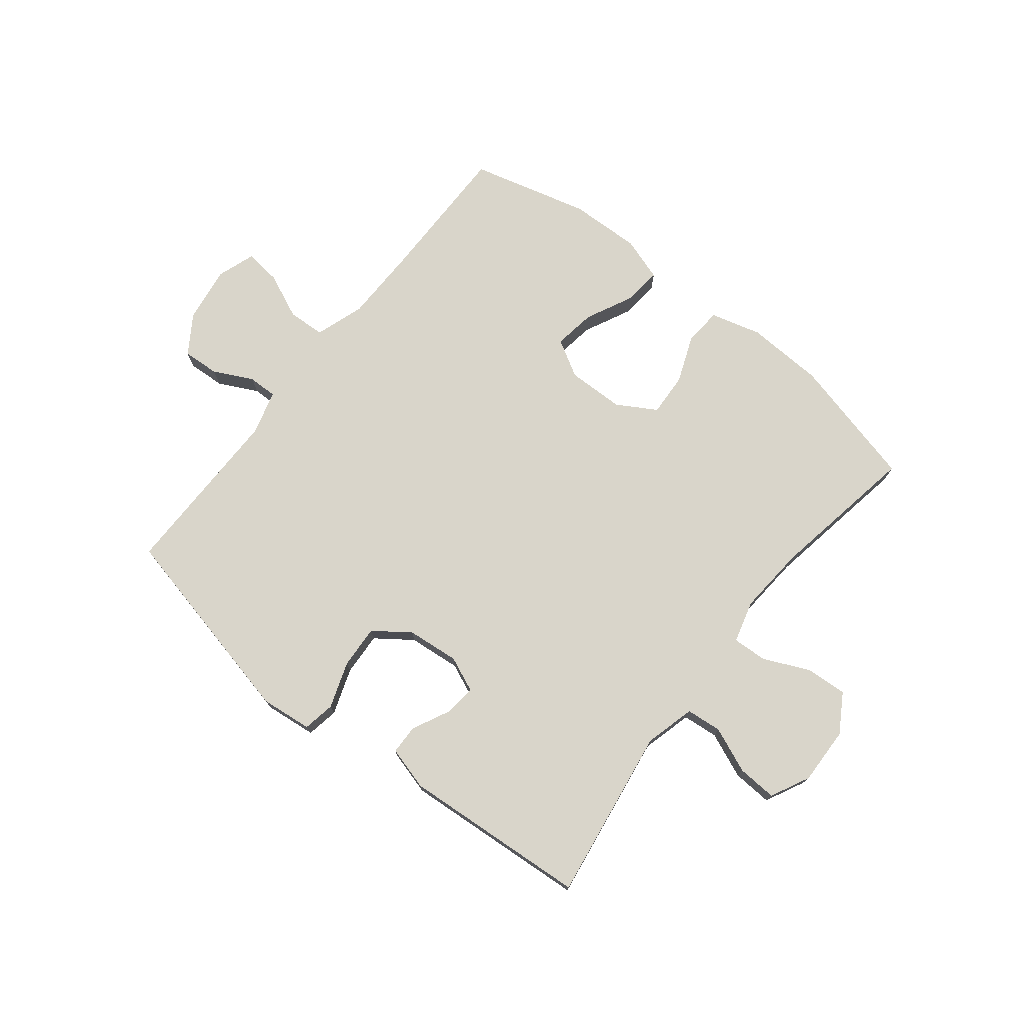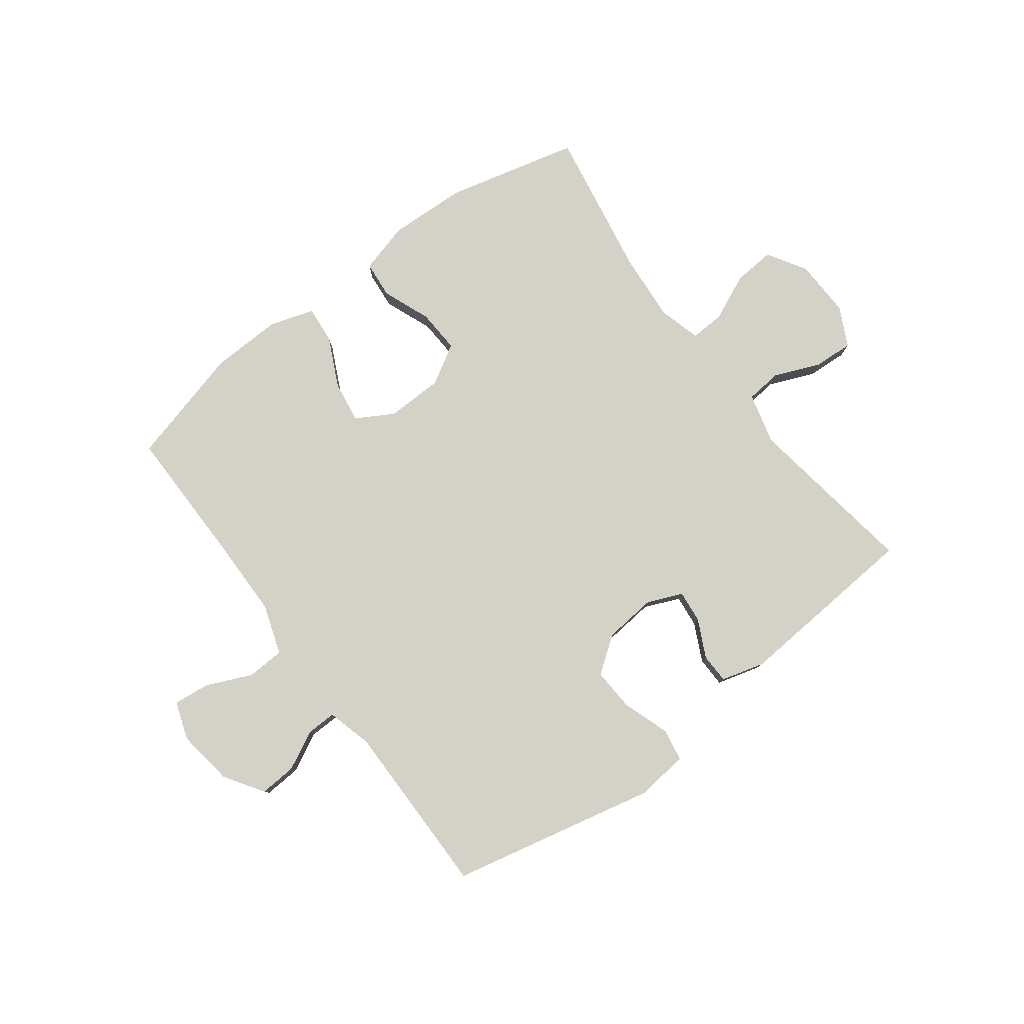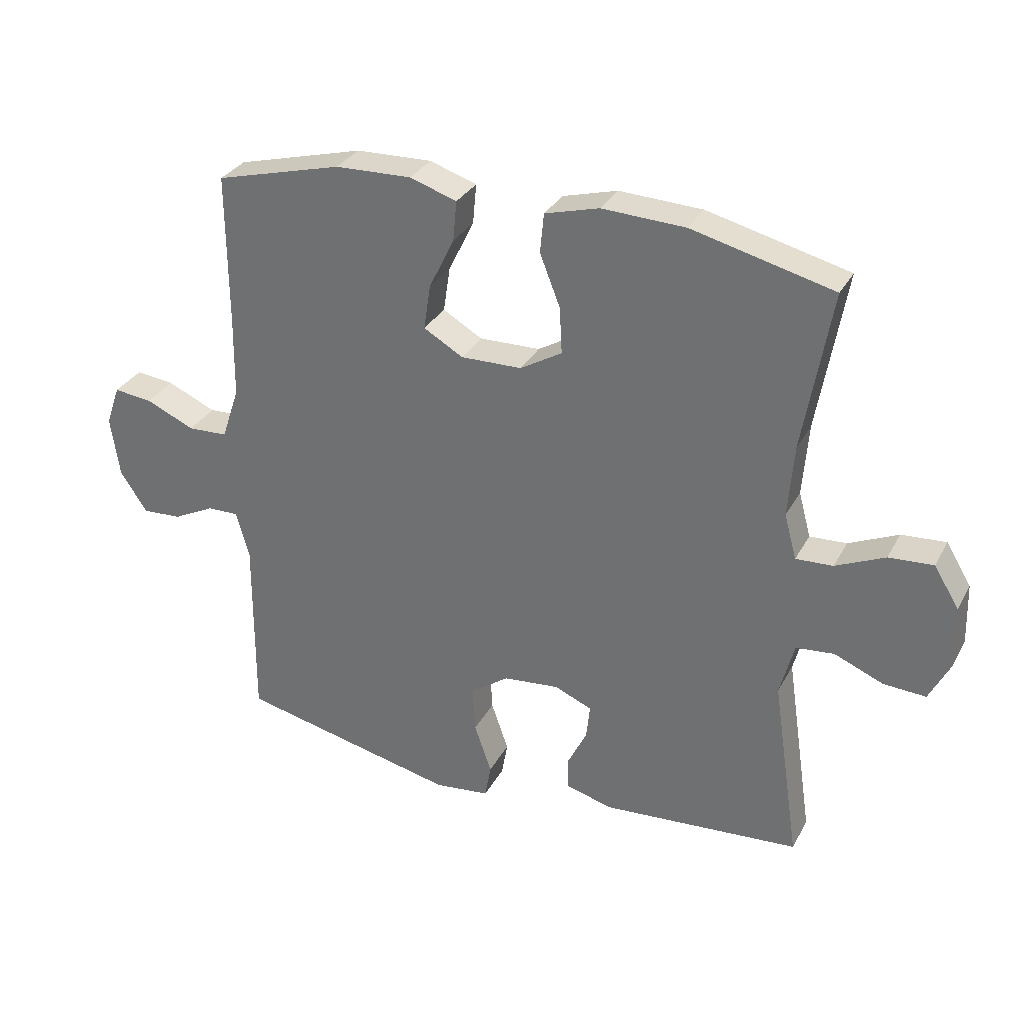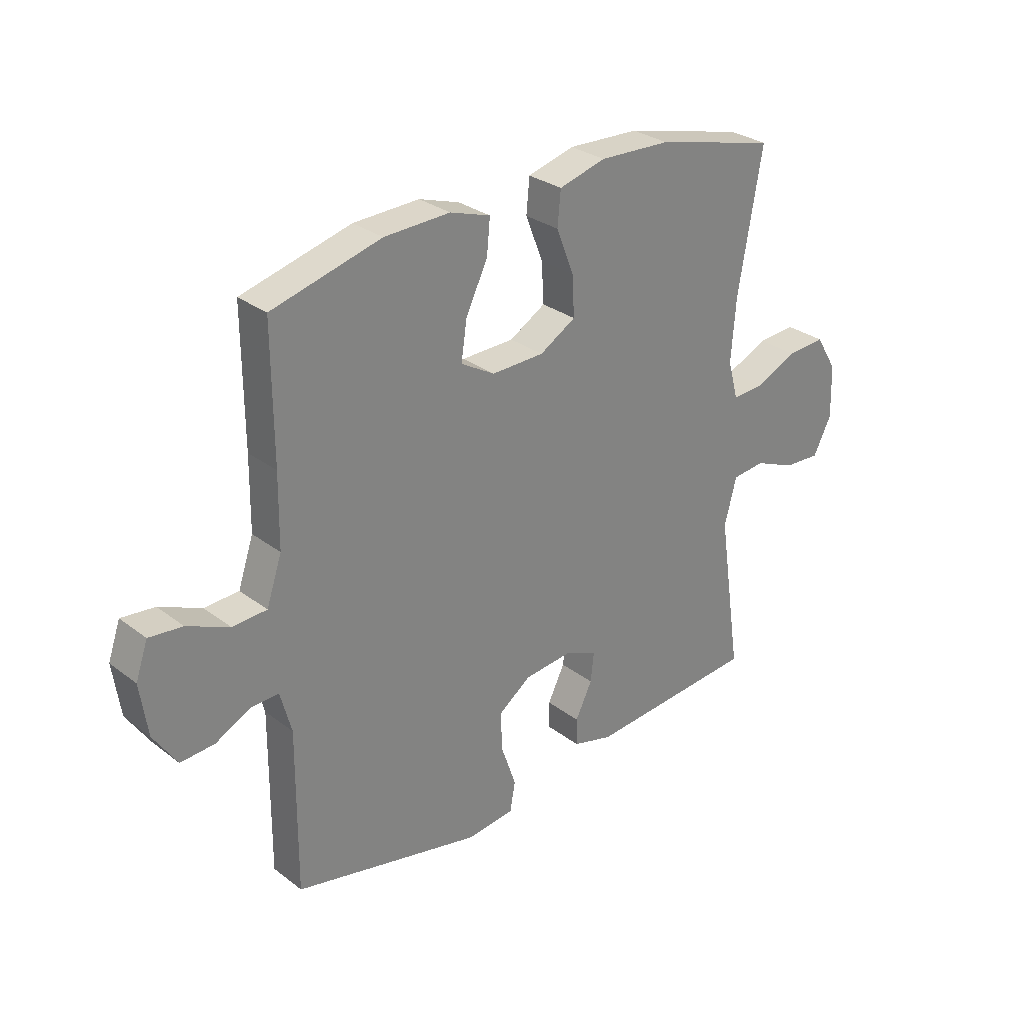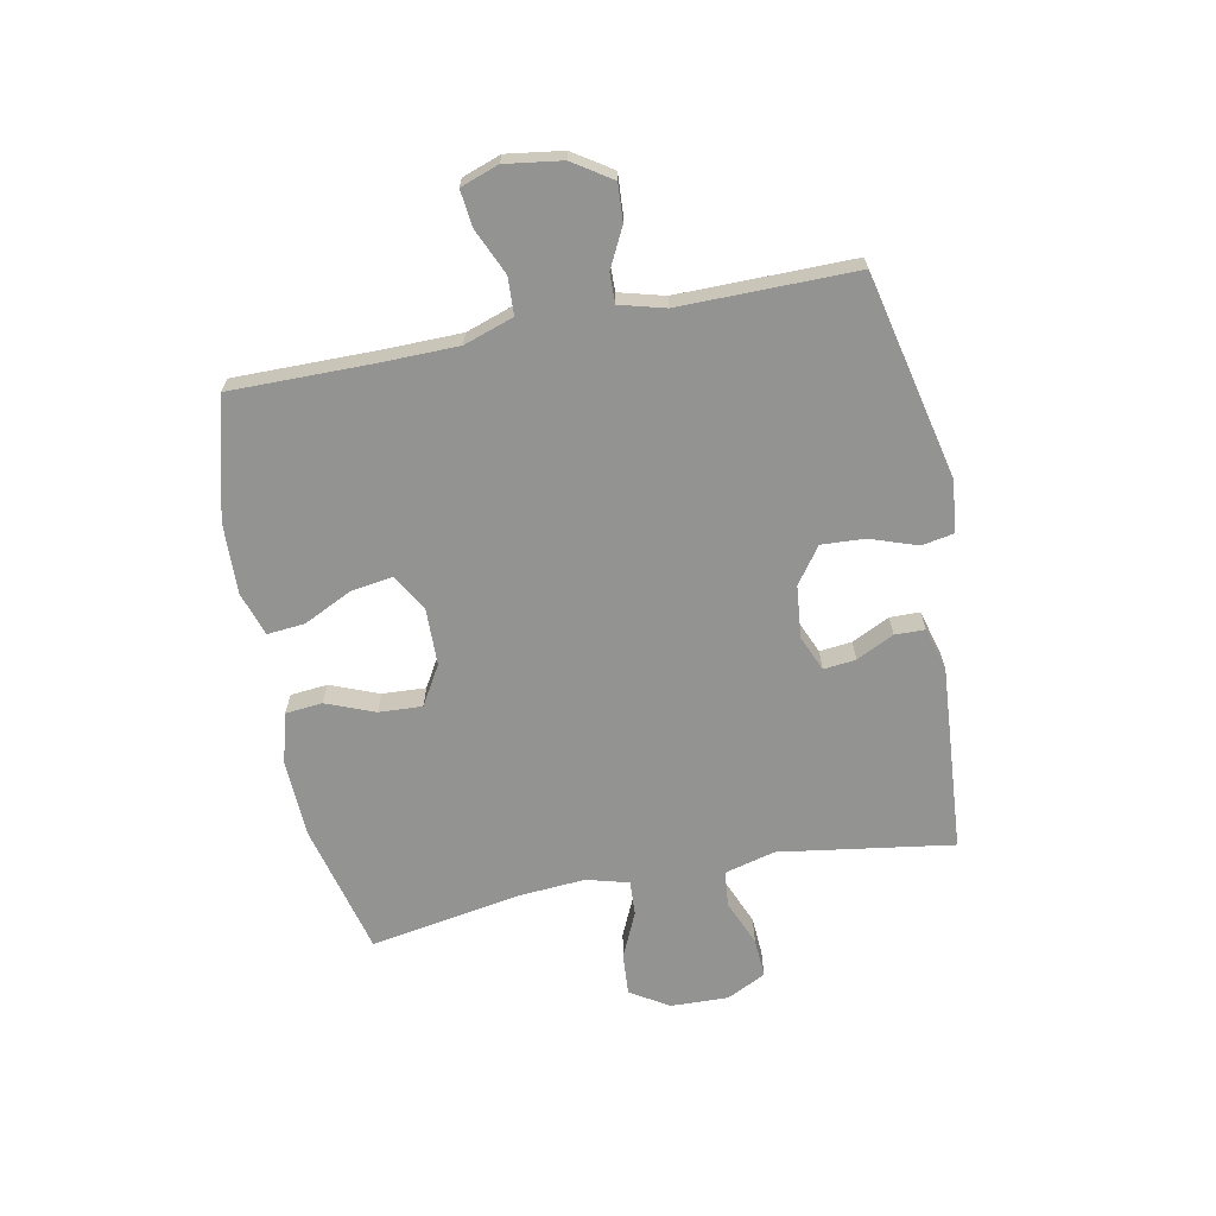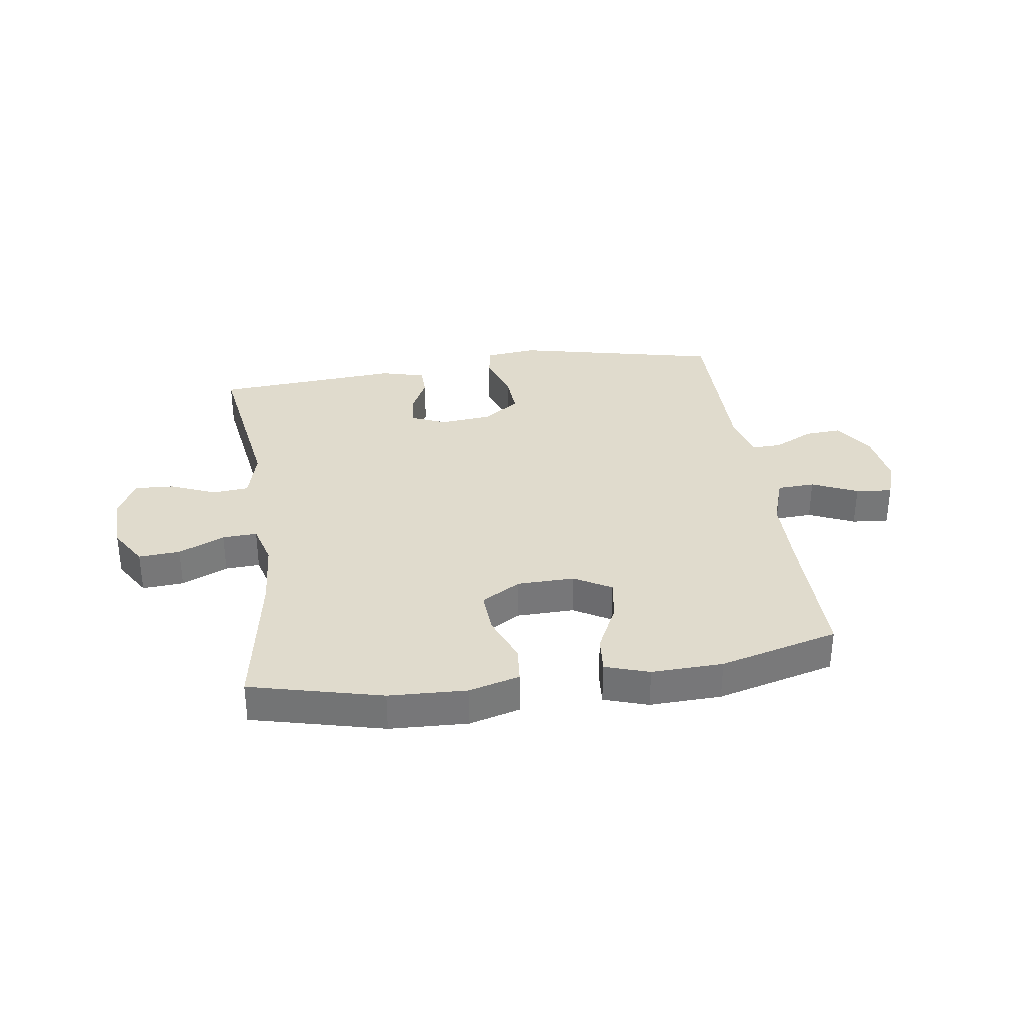
<metadata>
{"format":"obj","ext":"obj","renderer":"f3d","projection":"perspective","resolution":1024,"background":"white","views":[{"elev":74.7,"azim":-141.6,"up":"+Y"},{"elev":79.8,"azim":143.0,"up":"+Y"},{"elev":31.3,"azim":-155.8,"up":"+Z"},{"elev":29.4,"azim":138.1,"up":"+Z"},{"elev":-66.7,"azim":101.1,"up":"+Y"},{"elev":33.2,"azim":-8.3,"up":"+Y"}]}
</metadata>
<code>
v 0.5 0.07 0.5
v 0.499 0.07 0.255
v 0.501 0.07 0.121
v 0.53 0.07 0.035
v 0.595 0.07 0.032
v 0.674 0.07 0.067
v 0.737 0.07 0.074
v 0.76 0.07 0.008
v 0.746 0.07 -0.09
v 0.702 0.07 -0.157
v 0.638 0.07 -0.153
v 0.57 0.07 -0.119
v 0.519 0.07 -0.118
v 0.498 0.07 -0.196
v 0.5 0.07 -0.5
v 0.144 0.07 -0.58
v 0.054 0.07 -0.57
v 0.044 0.07 -0.514
v 0.072 0.07 -0.433
v 0.076 0.07 -0.358
v 0.014 0.07 -0.313
v -0.077 0.07 -0.304
v -0.138 0.07 -0.33
v -0.132 0.07 -0.386
v -0.1 0.07 -0.451
v -0.101 0.07 -0.503
v -0.177 0.07 -0.524
v -0.5 0.07 -0.5
v -0.455 0.07 -0.199
v -0.478 0.07 -0.111
v -0.54 0.07 -0.105
v -0.619 0.07 -0.138
v -0.688 0.07 -0.142
v -0.722 0.07 -0.074
v -0.719 0.07 0.026
v -0.678 0.07 0.093
v -0.606 0.07 0.088
v -0.526 0.07 0.052
v -0.466 0.07 0.049
v -0.446 0.07 0.122
v -0.455 0.07 0.24
v -0.5 0.07 0.5
v -0.271 0.07 0.557
v -0.136 0.07 0.563
v -0.048 0.07 0.539
v -0.042 0.07 0.475
v -0.075 0.07 0.391
v -0.079 0.07 0.316
v -0.011 0.07 0.276
v 0.088 0.07 0.274
v 0.152 0.07 0.311
v 0.141 0.07 0.384
v 0.1 0.07 0.468
v 0.094 0.07 0.533
v 0.17 0.07 0.558
v 0.294 0.07 0.554
v 0.5 0 0.5
v 0.499 0 0.255
v 0.501 0 0.121
v 0.53 0 0.035
v 0.595 0 0.032
v 0.674 0 0.067
v 0.737 0 0.074
v 0.76 0 0.008
v 0.746 0 -0.09
v 0.702 0 -0.157
v 0.638 0 -0.153
v 0.57 0 -0.119
v 0.519 0 -0.118
v 0.498 0 -0.196
v 0.5 0 -0.5
v 0.144 0 -0.58
v 0.054 0 -0.57
v 0.044 0 -0.514
v 0.072 0 -0.433
v 0.076 0 -0.358
v 0.014 0 -0.313
v -0.077 0 -0.304
v -0.138 0 -0.33
v -0.132 0 -0.386
v -0.1 0 -0.451
v -0.101 0 -0.503
v -0.177 0 -0.524
v -0.5 0 -0.5
v -0.455 0 -0.199
v -0.478 0 -0.111
v -0.54 0 -0.105
v -0.619 0 -0.138
v -0.688 0 -0.142
v -0.722 0 -0.074
v -0.719 0 0.026
v -0.678 0 0.093
v -0.606 0 0.088
v -0.526 0 0.052
v -0.466 0 0.049
v -0.446 0 0.122
v -0.455 0 0.24
v -0.5 0 0.5
v -0.271 0 0.557
v -0.136 0 0.563
v -0.048 0 0.539
v -0.042 0 0.475
v -0.075 0 0.391
v -0.079 0 0.316
v -0.011 0 0.276
v 0.088 0 0.274
v 0.152 0 0.311
v 0.141 0 0.384
v 0.1 0 0.468
v 0.094 0 0.533
v 0.17 0 0.558
v 0.294 0 0.554
f 55 56 1 2
f 52 53 54 55
f 51 52 55 2
f 50 51 2 3
f 49 50 3 4
f 44 45 46 47
f 44 47 48
f 41 42 43 44
f 40 41 44 48
f 39 40 48 49
f 35 36 37 38
f 35 38 39
f 34 35 39
f 31 32 33 34
f 30 31 34 39
f 29 30 39 49
f 24 25 26 27
f 23 24 27 28
f 16 17 18 19
f 14 15 16 19
f 13 14 19 20
f 9 10 11 12
f 9 12 13
f 8 9 13
f 5 6 7 8
f 4 5 8 13
f 23 28 29 49
f 22 23 49 4
f 21 22 4 13
f 13 20 21
f 58 57 112 111
f 111 110 109 108
f 58 111 108 107
f 59 58 107 106
f 60 59 106 105
f 103 102 101 100
f 104 103 100
f 100 99 98 97
f 104 100 97 96
f 105 104 96 95
f 94 93 92 91
f 95 94 91
f 95 91 90
f 90 89 88 87
f 95 90 87 86
f 105 95 86 85
f 83 82 81 80
f 84 83 80 79
f 75 74 73 72
f 75 72 71 70
f 76 75 70 69
f 68 67 66 65
f 69 68 65
f 69 65 64
f 64 63 62 61
f 69 64 61 60
f 105 85 84 79
f 60 105 79 78
f 69 60 78 77
f 77 76 69
f 1 57 58 2
f 2 58 59 3
f 3 59 60 4
f 4 60 61 5
f 5 61 62 6
f 6 62 63 7
f 7 63 64 8
f 8 64 65 9
f 9 65 66 10
f 10 66 67 11
f 11 67 68 12
f 12 68 69 13
f 13 69 70 14
f 14 70 71 15
f 15 71 72 16
f 16 72 73 17
f 17 73 74 18
f 18 74 75 19
f 19 75 76 20
f 20 76 77 21
f 21 77 78 22
f 22 78 79 23
f 23 79 80 24
f 24 80 81 25
f 25 81 82 26
f 26 82 83 27
f 27 83 84 28
f 28 84 85 29
f 29 85 86 30
f 30 86 87 31
f 31 87 88 32
f 32 88 89 33
f 33 89 90 34
f 34 90 91 35
f 35 91 92 36
f 36 92 93 37
f 37 93 94 38
f 38 94 95 39
f 39 95 96 40
f 40 96 97 41
f 41 97 98 42
f 42 98 99 43
f 43 99 100 44
f 44 100 101 45
f 45 101 102 46
f 46 102 103 47
f 47 103 104 48
f 48 104 105 49
f 49 105 106 50
f 50 106 107 51
f 51 107 108 52
f 52 108 109 53
f 53 109 110 54
f 54 110 111 55
f 55 111 112 56
f 56 112 57 1

</code>
